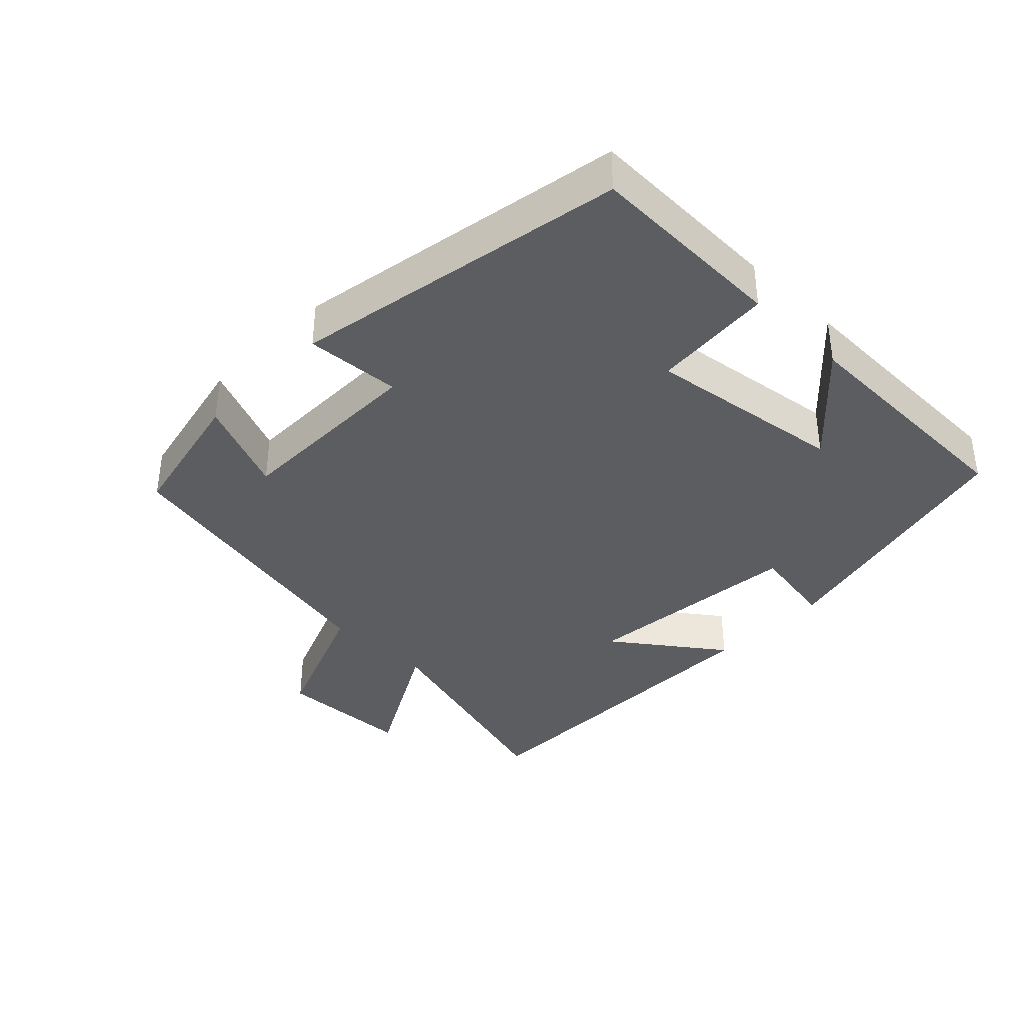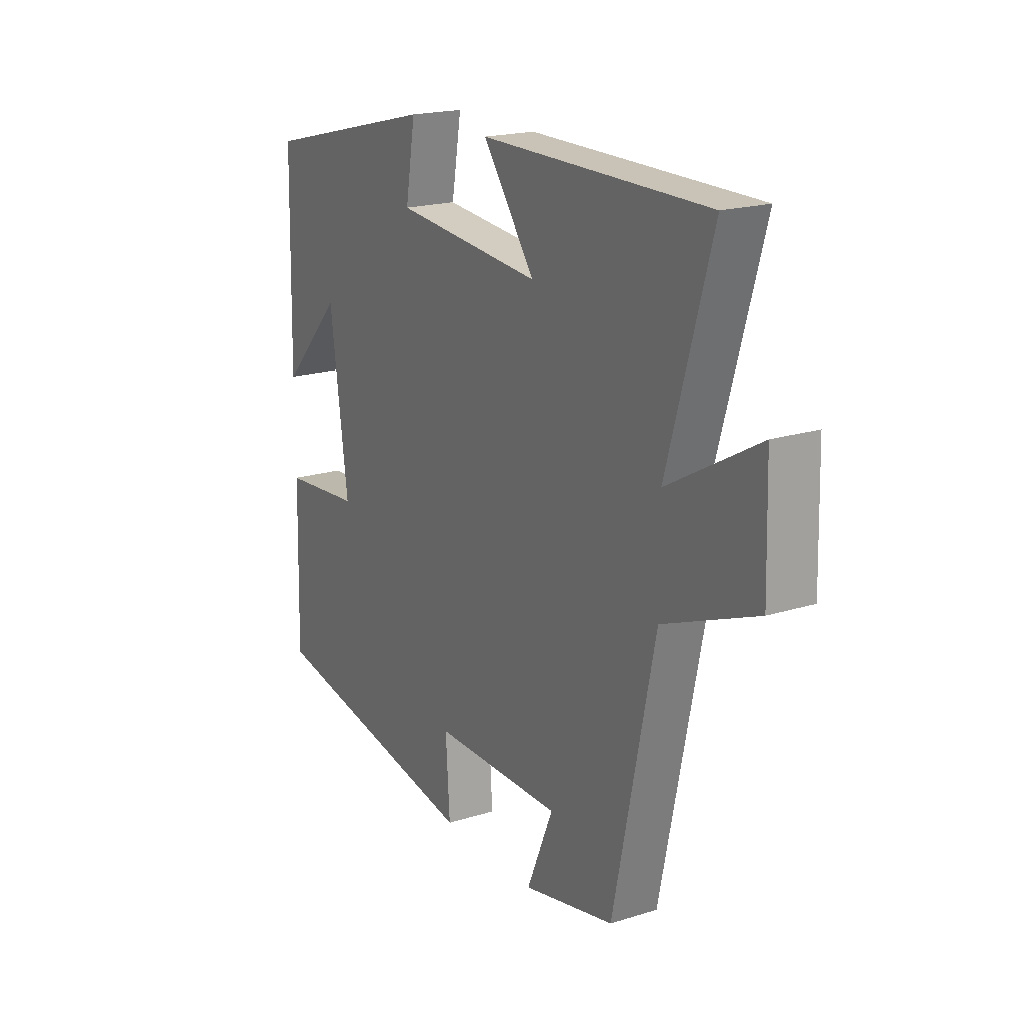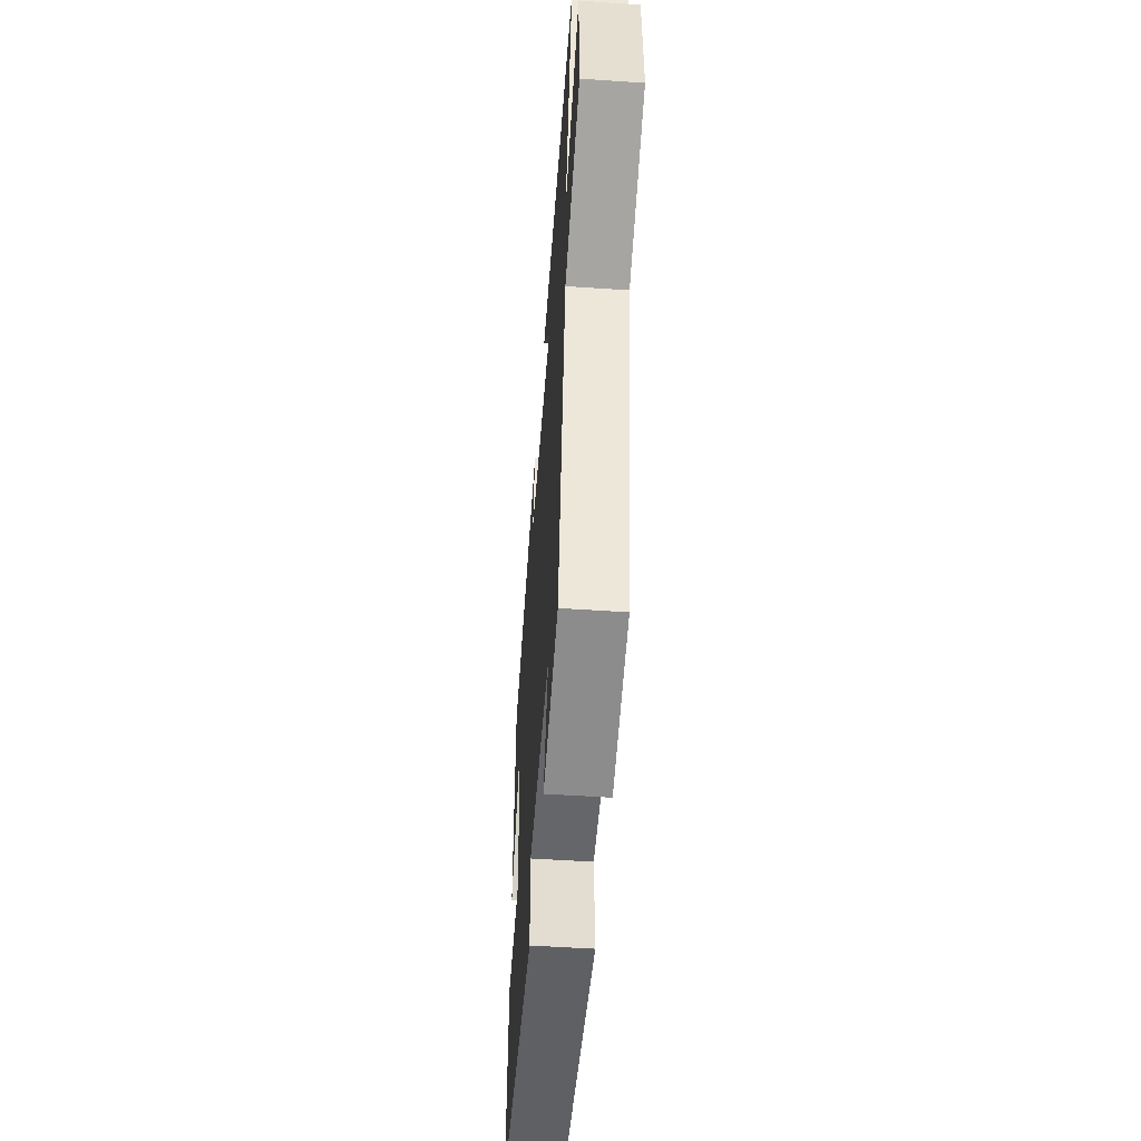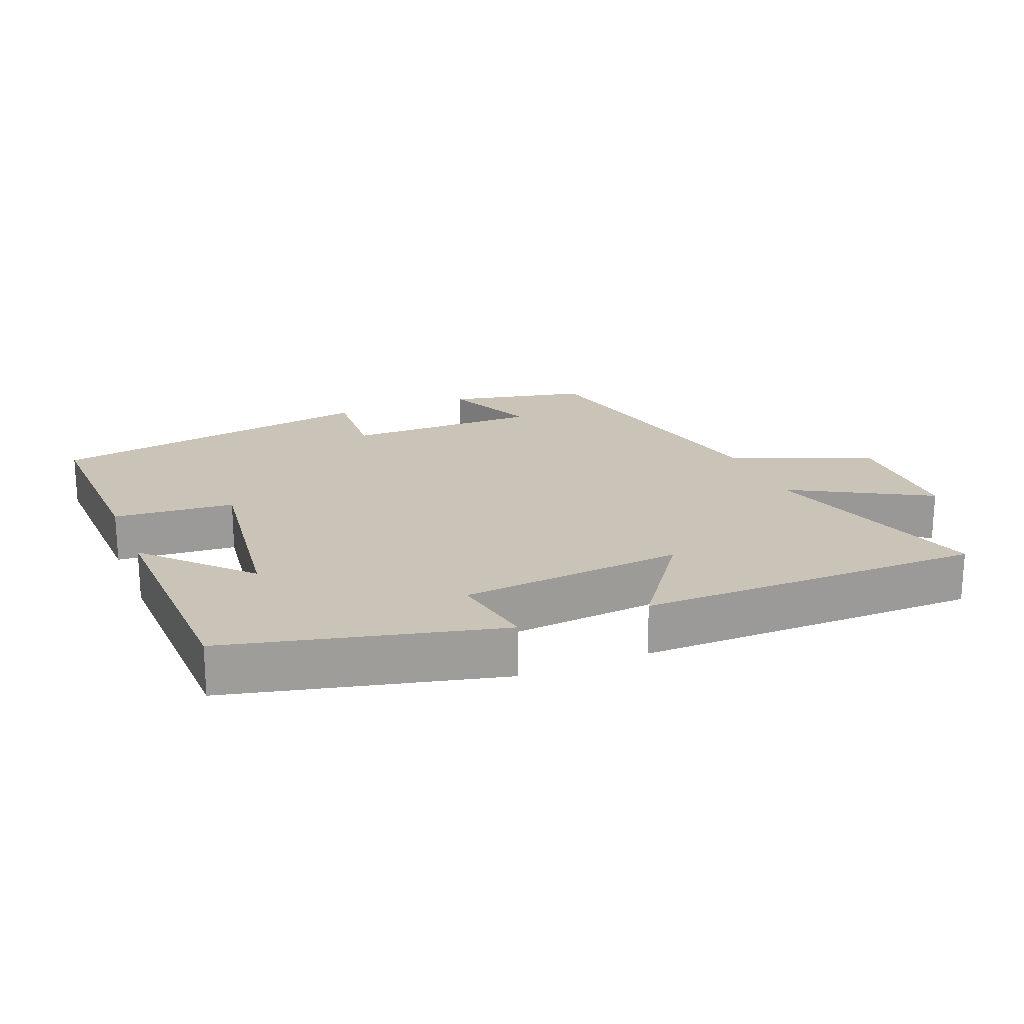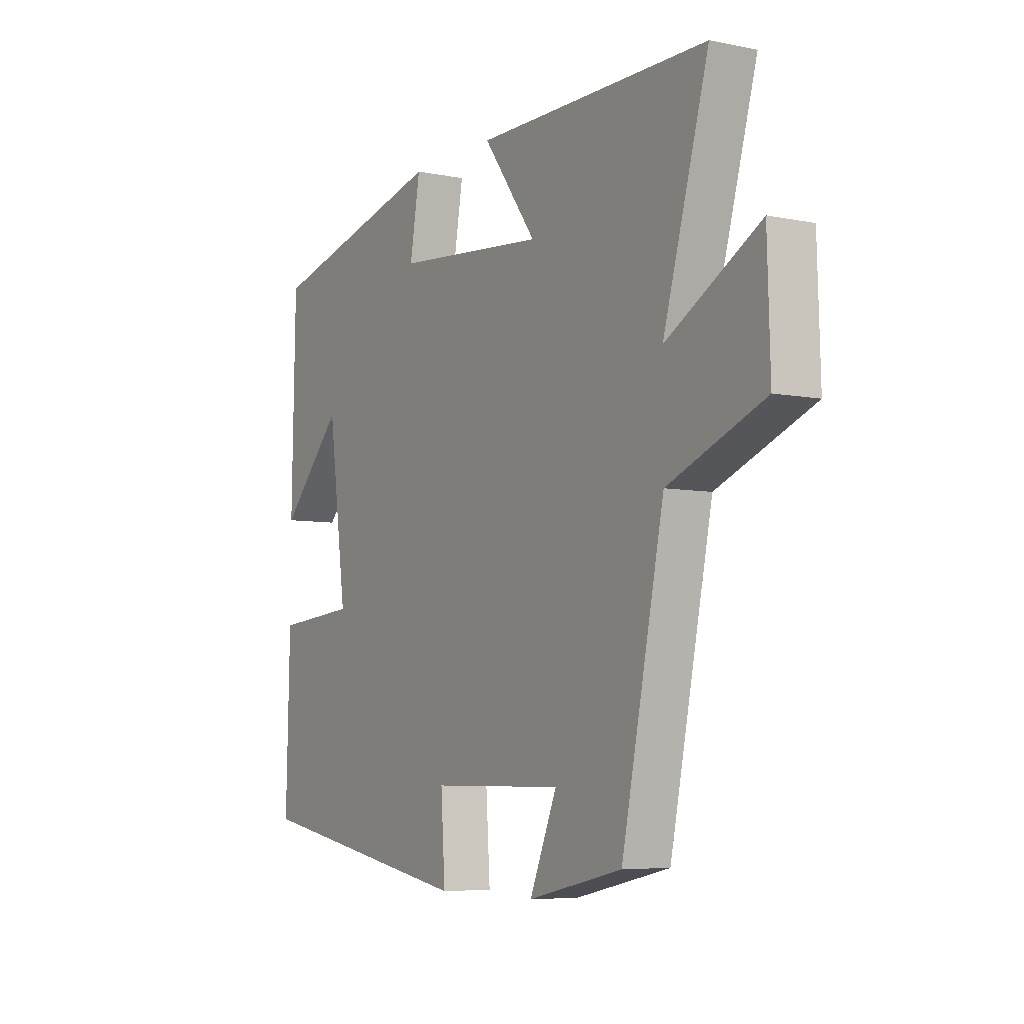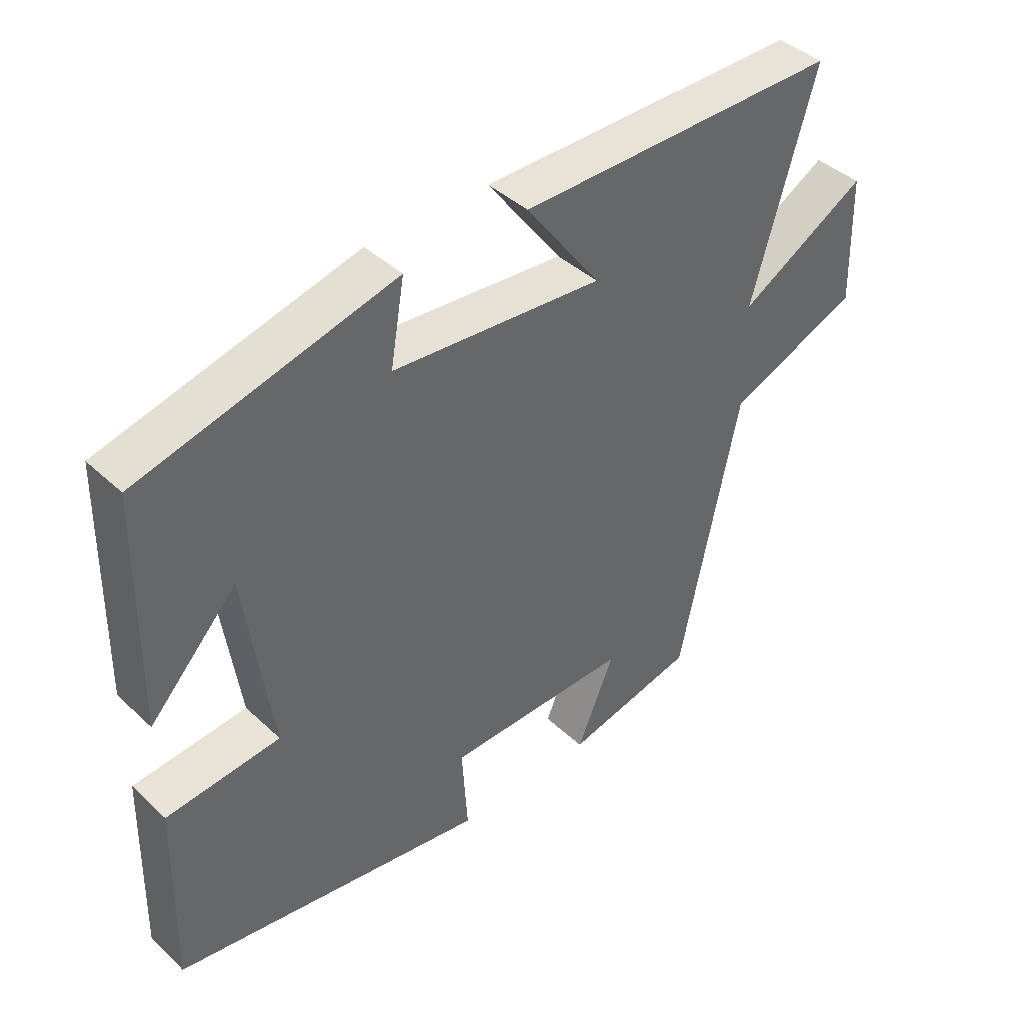
<metadata>
{"format":"obj","ext":"obj","renderer":"f3d","projection":"perspective","resolution":1024,"background":"white","views":[{"elev":-37.1,"azim":-134.3,"up":"+Y"},{"elev":19.4,"azim":59.7,"up":"+Z"},{"elev":-51.9,"azim":85.8,"up":"+Z"},{"elev":20.0,"azim":-22.3,"up":"+Y"},{"elev":-6.3,"azim":58.9,"up":"+Z"},{"elev":41.7,"azim":-41.9,"up":"+Z"}]}
</metadata>
<code>
v 0.408 0.07 -0.455
v 0.203 0.07 -0.5
v 0.262 0.07 -0.36
v -0.026 0.07 -0.36
v -0.017 0.07 -0.5
v -0.508 0.07 -0.414
v -0.5 0.07 -0.12
v -0.323 0.07 -0.105
v -0.363 0.07 0.187
v -0.5 0.07 0.042
v -0.492 0.07 0.403
v -0.097 0.07 0.5
v -0.119 0.07 0.372
v 0.209 0.07 0.342
v 0.093 0.07 0.5
v 0.598 0.07 0.499
v 0.5 0.07 0.158
v 0.701 0.07 0.271
v 0.707 0.07 0.071
v 0.5 0.07 -0.012
v 0.408 0 -0.455
v 0.203 0 -0.5
v 0.262 0 -0.36
v -0.026 0 -0.36
v -0.017 0 -0.5
v -0.508 0 -0.414
v -0.5 0 -0.12
v -0.323 0 -0.105
v -0.363 0 0.187
v -0.5 0 0.042
v -0.492 0 0.403
v -0.097 0 0.5
v -0.119 0 0.372
v 0.209 0 0.342
v 0.093 0 0.5
v 0.598 0 0.499
v 0.5 0 0.158
v 0.701 0 0.271
v 0.707 0 0.071
v 0.5 0 -0.012
f 17 18 19 20
f 17 20 1 2
f 14 15 16 17
f 13 14 17
f 11 12 13
f 9 10 11
f 9 11 13 17
f 5 6 7 8
f 4 5 8 9
f 3 4 9 17
f 2 3 17
f 40 39 38 37
f 22 21 40 37
f 37 36 35 34
f 37 34 33
f 33 32 31
f 31 30 29
f 37 33 31 29
f 28 27 26 25
f 29 28 25 24
f 37 29 24 23
f 37 23 22
f 1 21 22 2
f 2 22 23 3
f 3 23 24 4
f 4 24 25 5
f 5 25 26 6
f 6 26 27 7
f 7 27 28 8
f 8 28 29 9
f 9 29 30 10
f 10 30 31 11
f 11 31 32 12
f 12 32 33 13
f 13 33 34 14
f 14 34 35 15
f 15 35 36 16
f 16 36 37 17
f 17 37 38 18
f 18 38 39 19
f 19 39 40 20
f 20 40 21 1

</code>
